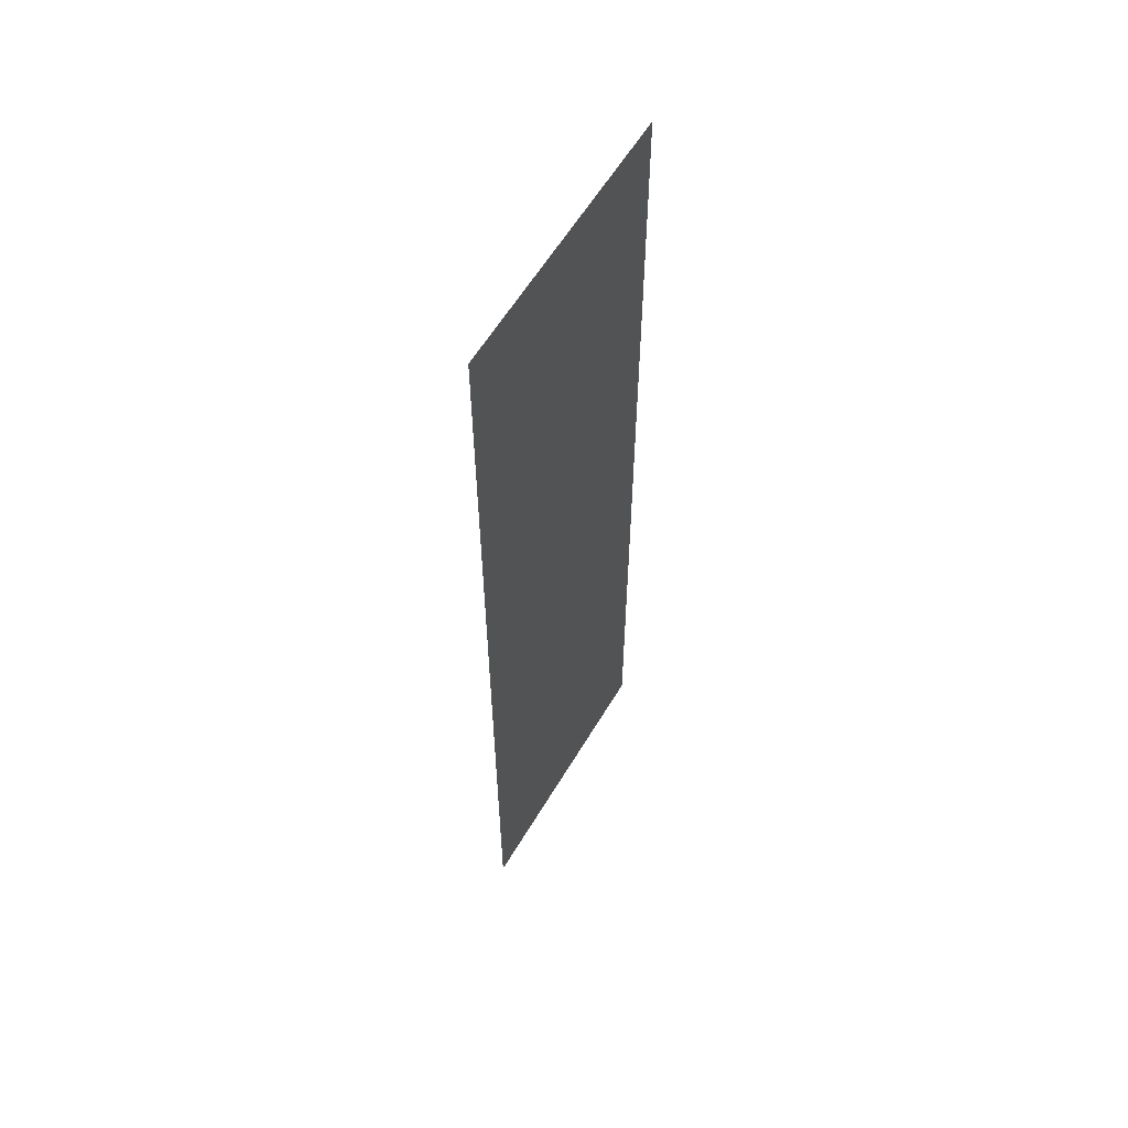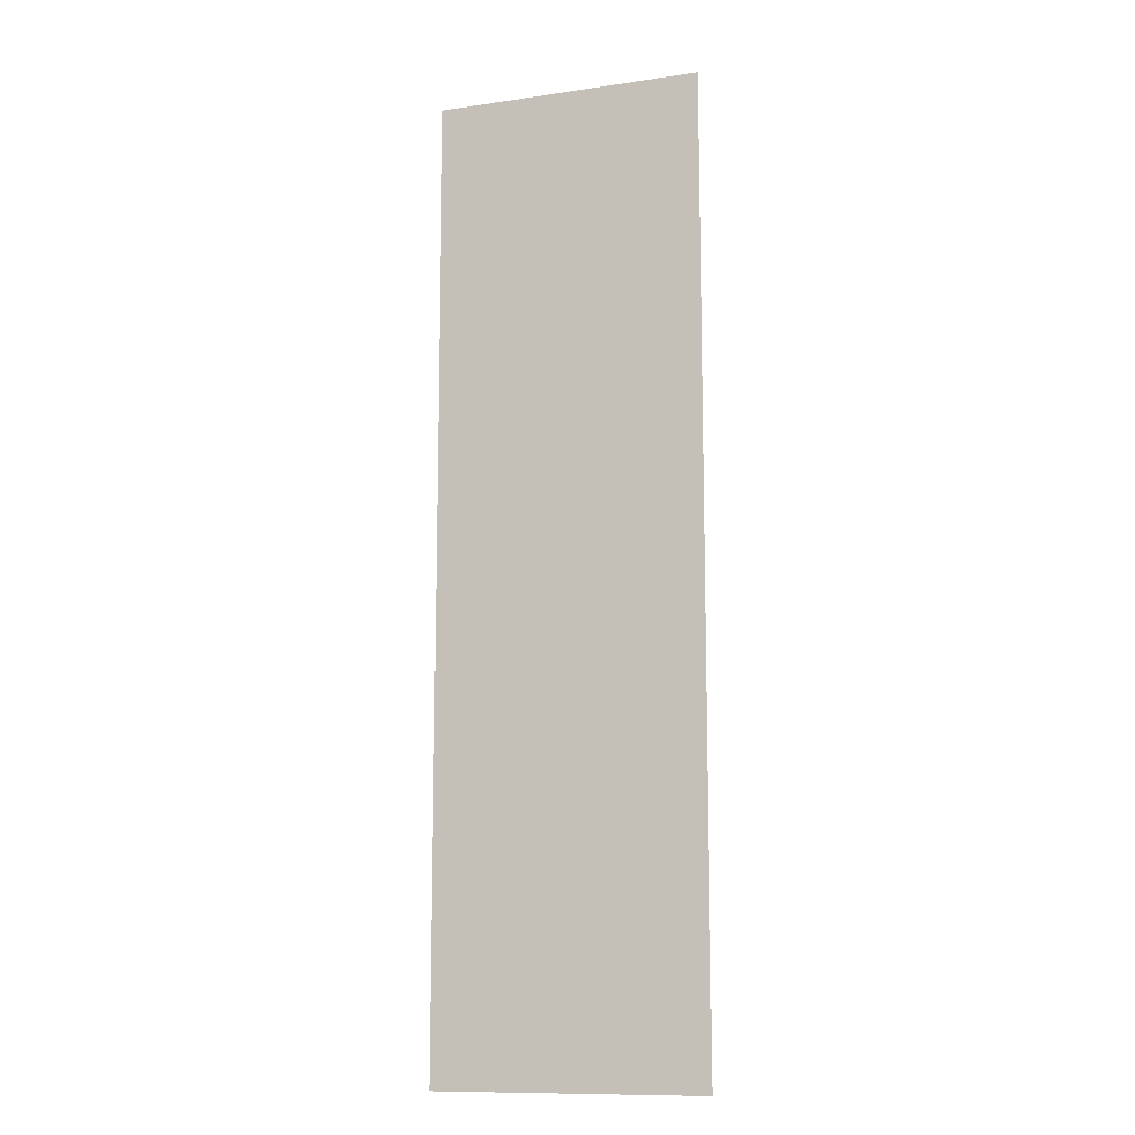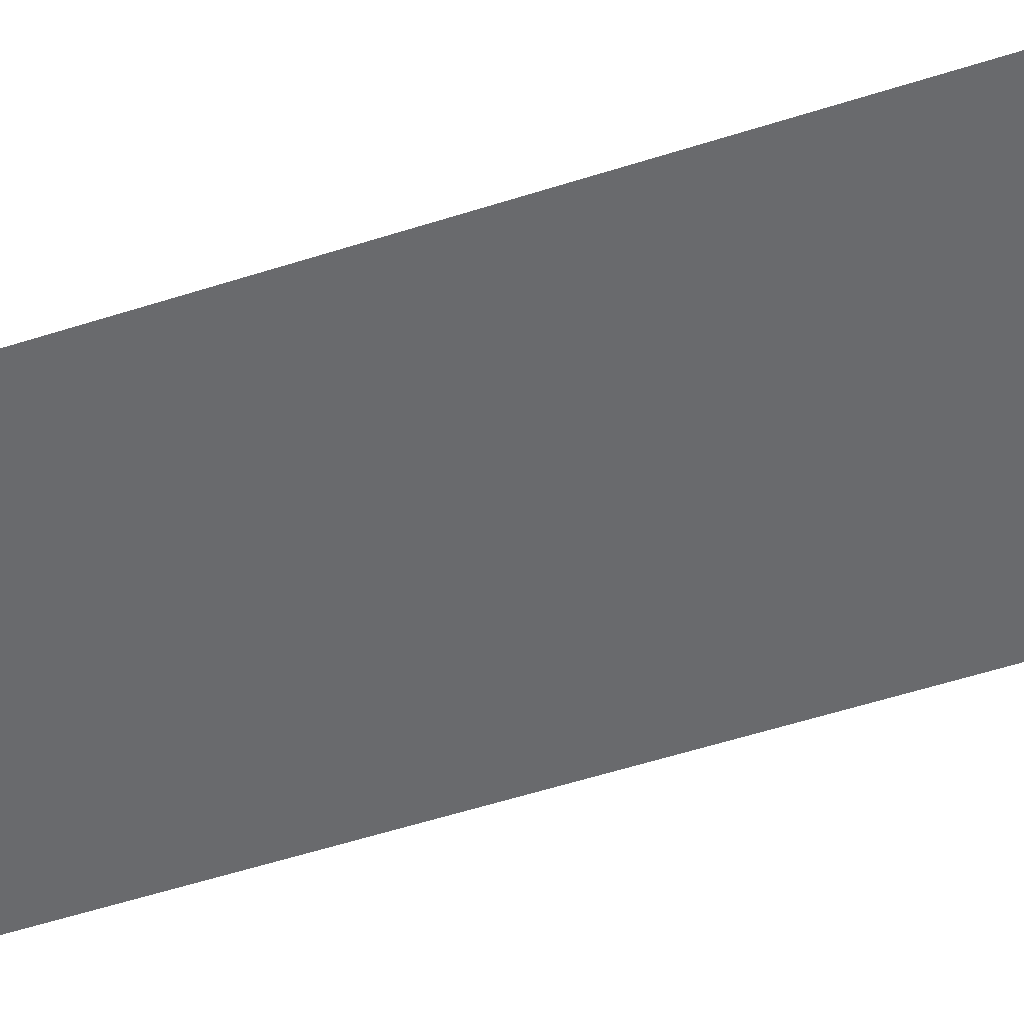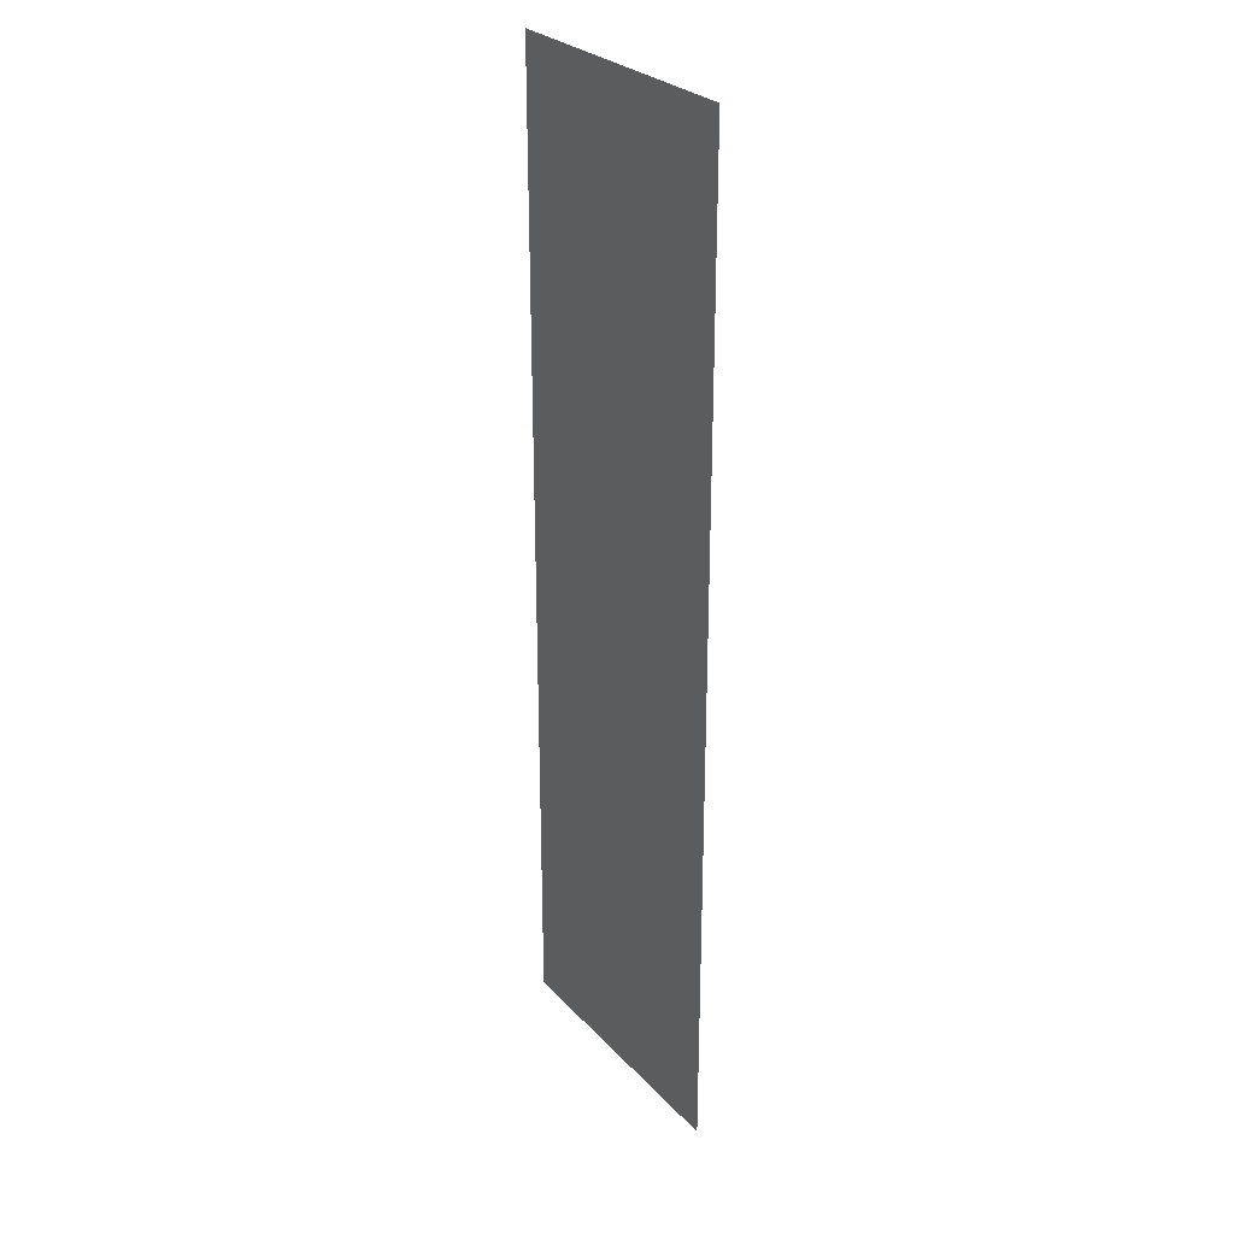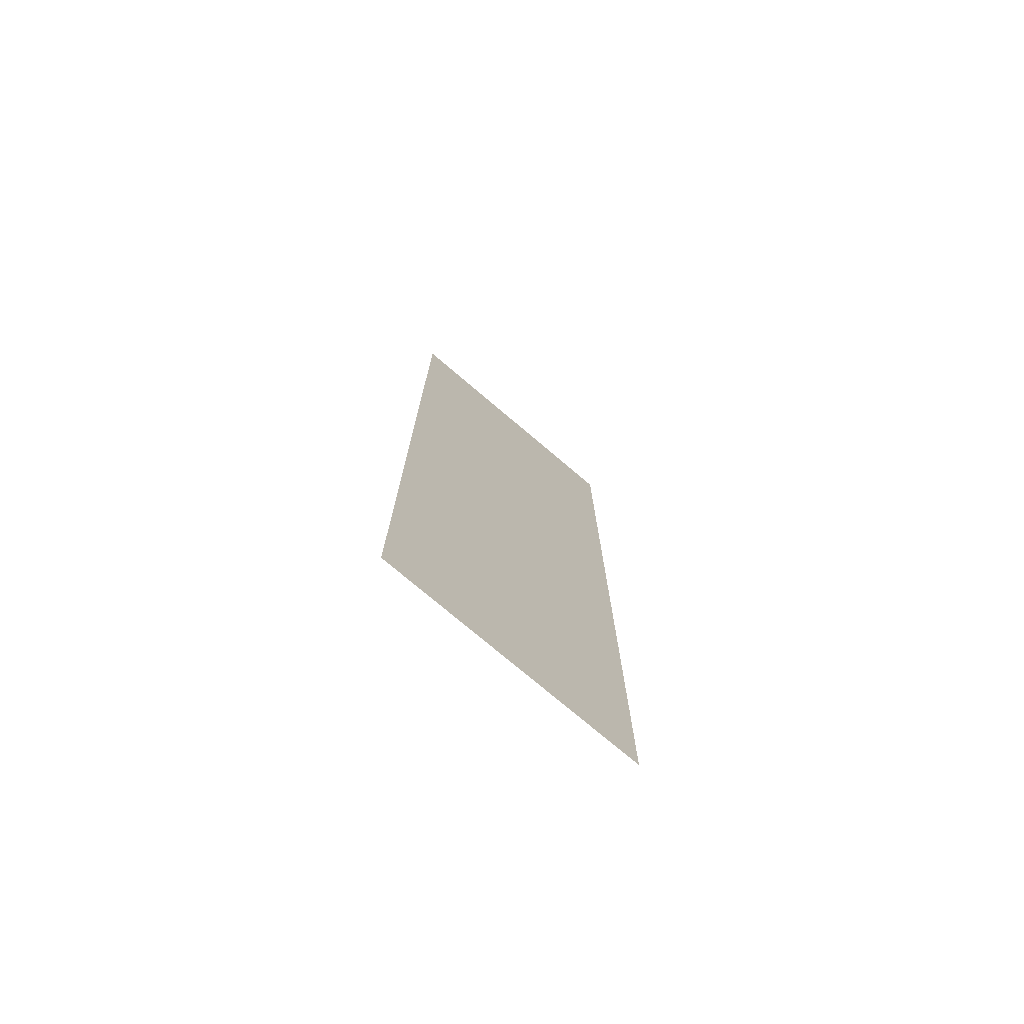
<metadata>
{"format":"obj","ext":"obj","renderer":"f3d","projection":"perspective","resolution":1024,"background":"white","views":[{"elev":59.7,"azim":-59.3,"up":"+Y"},{"elev":-11.8,"azim":19.3,"up":"+Y"},{"elev":-53.1,"azim":-70.8,"up":"+Z"},{"elev":28.4,"azim":-123.6,"up":"+Y"},{"elev":-75.6,"azim":-40.3,"up":"+Y"}]}
</metadata>
<code>
v 5.816e+05 4.785e+06 930
v 5.818e+05 4.785e+06 930
v 5.818e+05 4.786e+06 930
v 5.816e+05 4.786e+06 930
f 1 2 3
f 1 3 4

</code>
